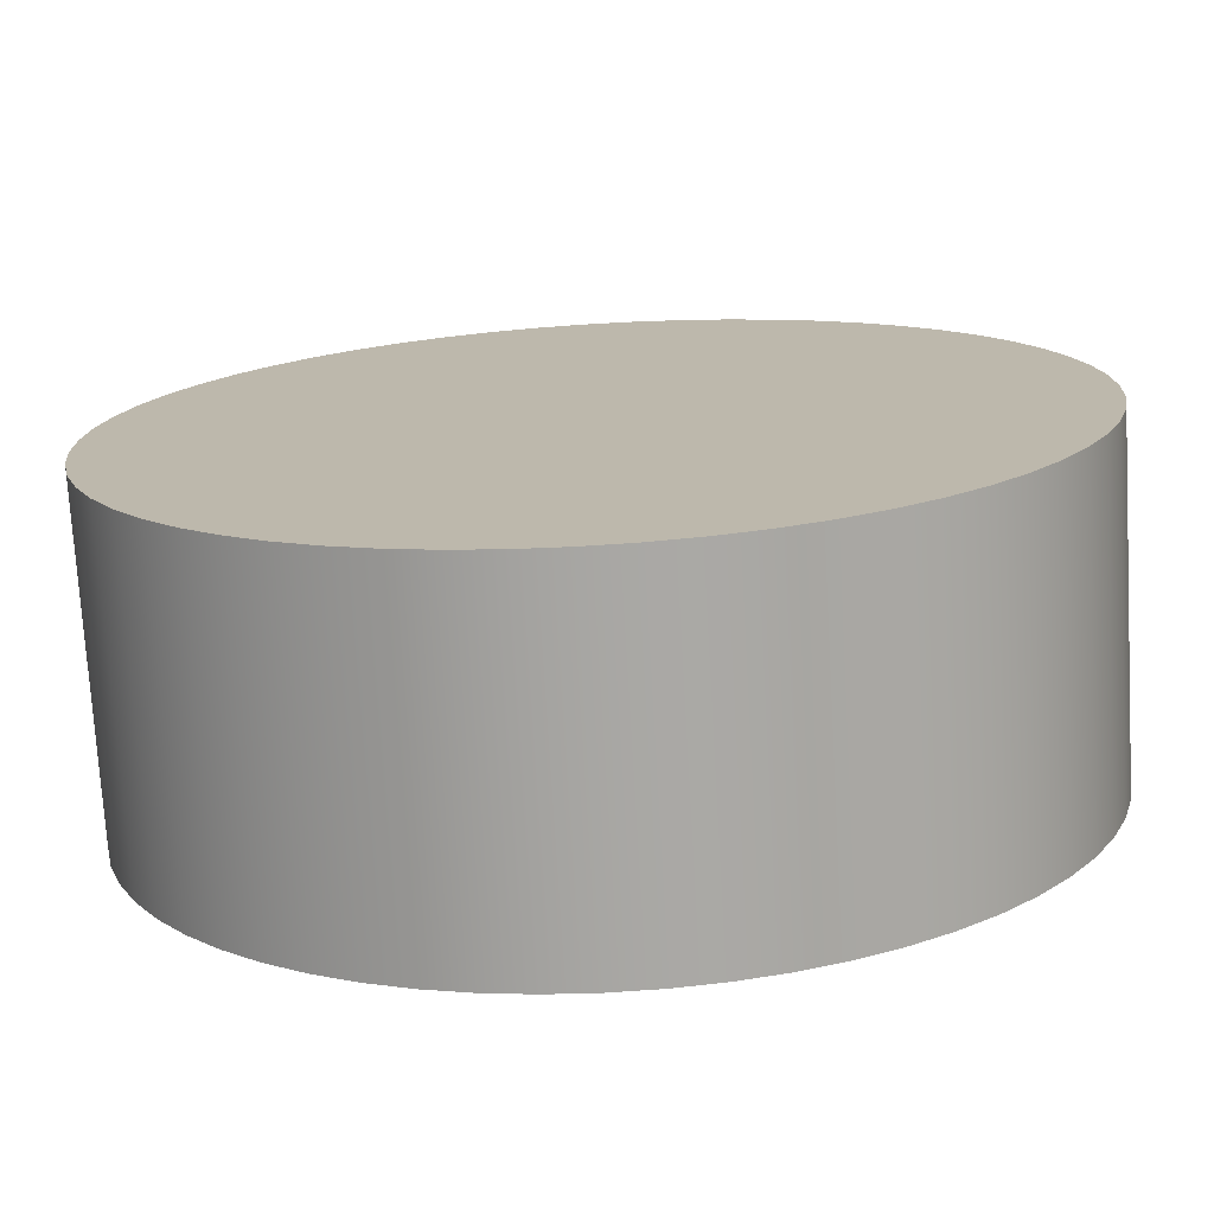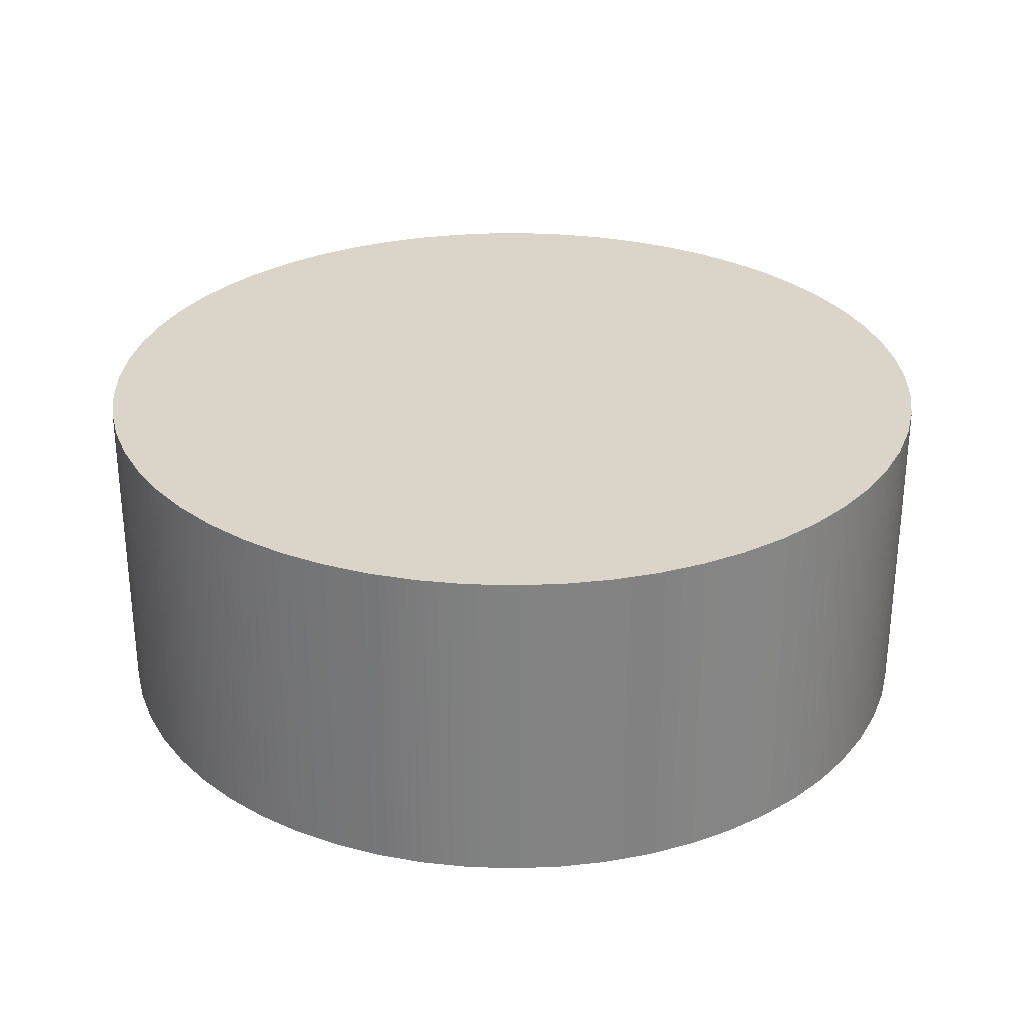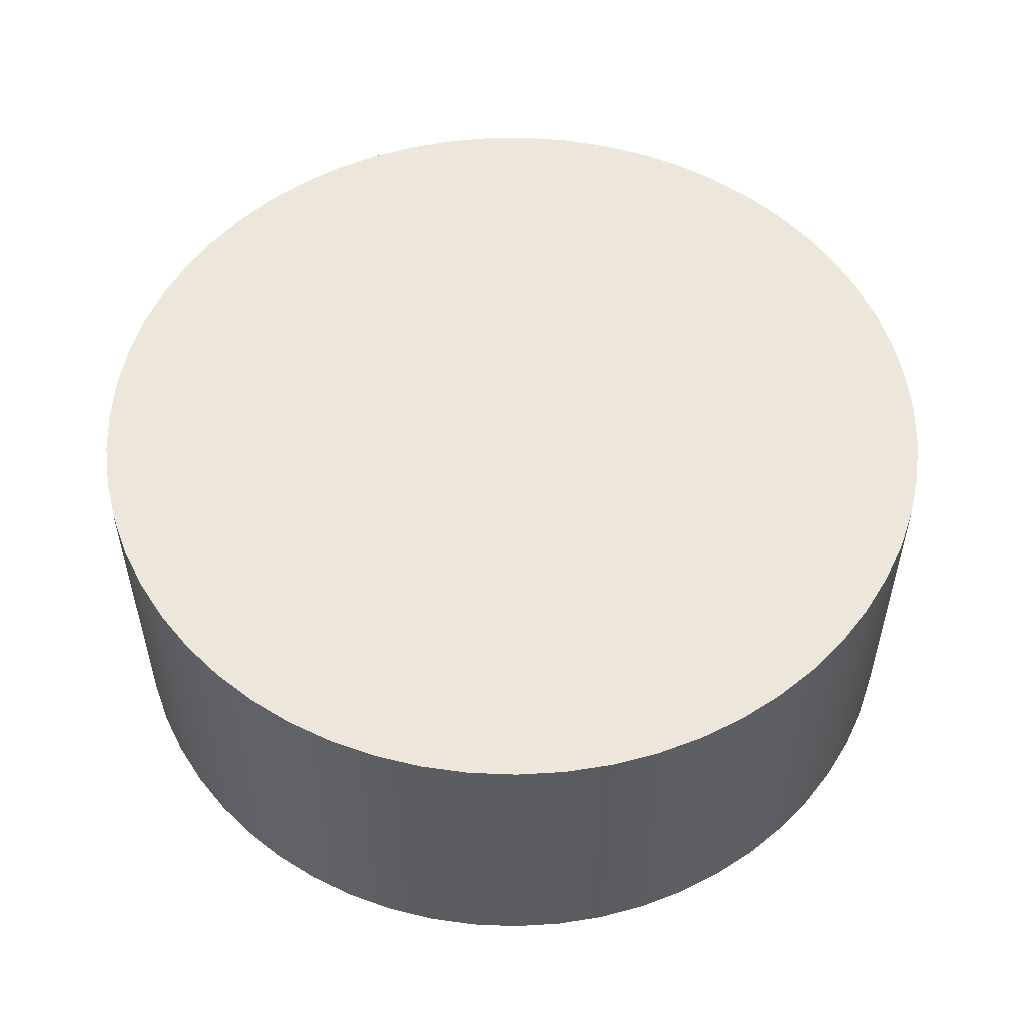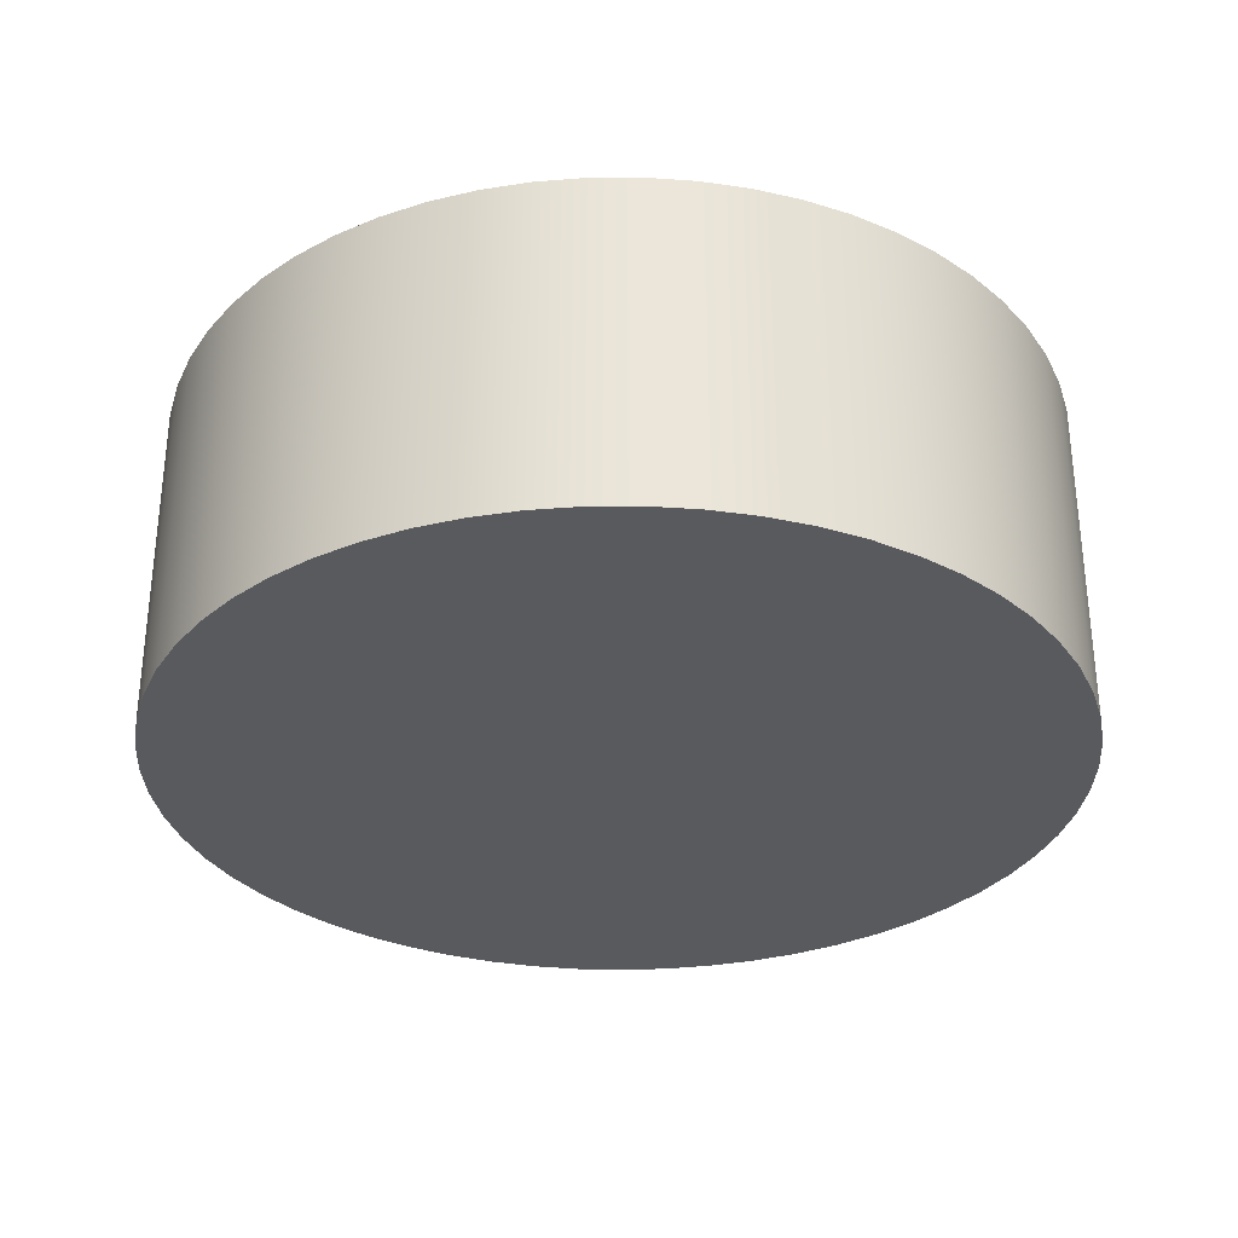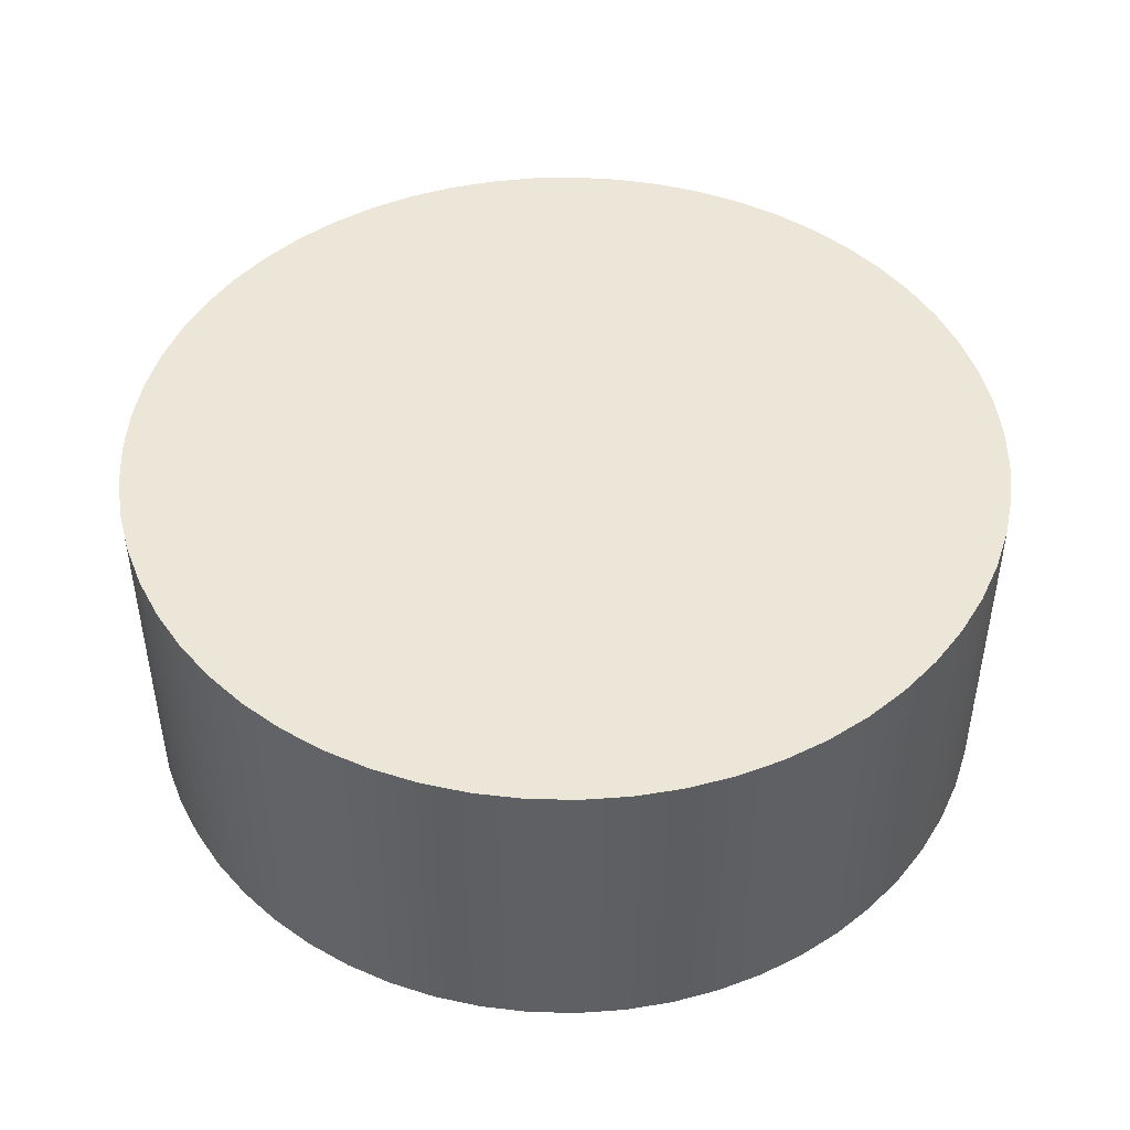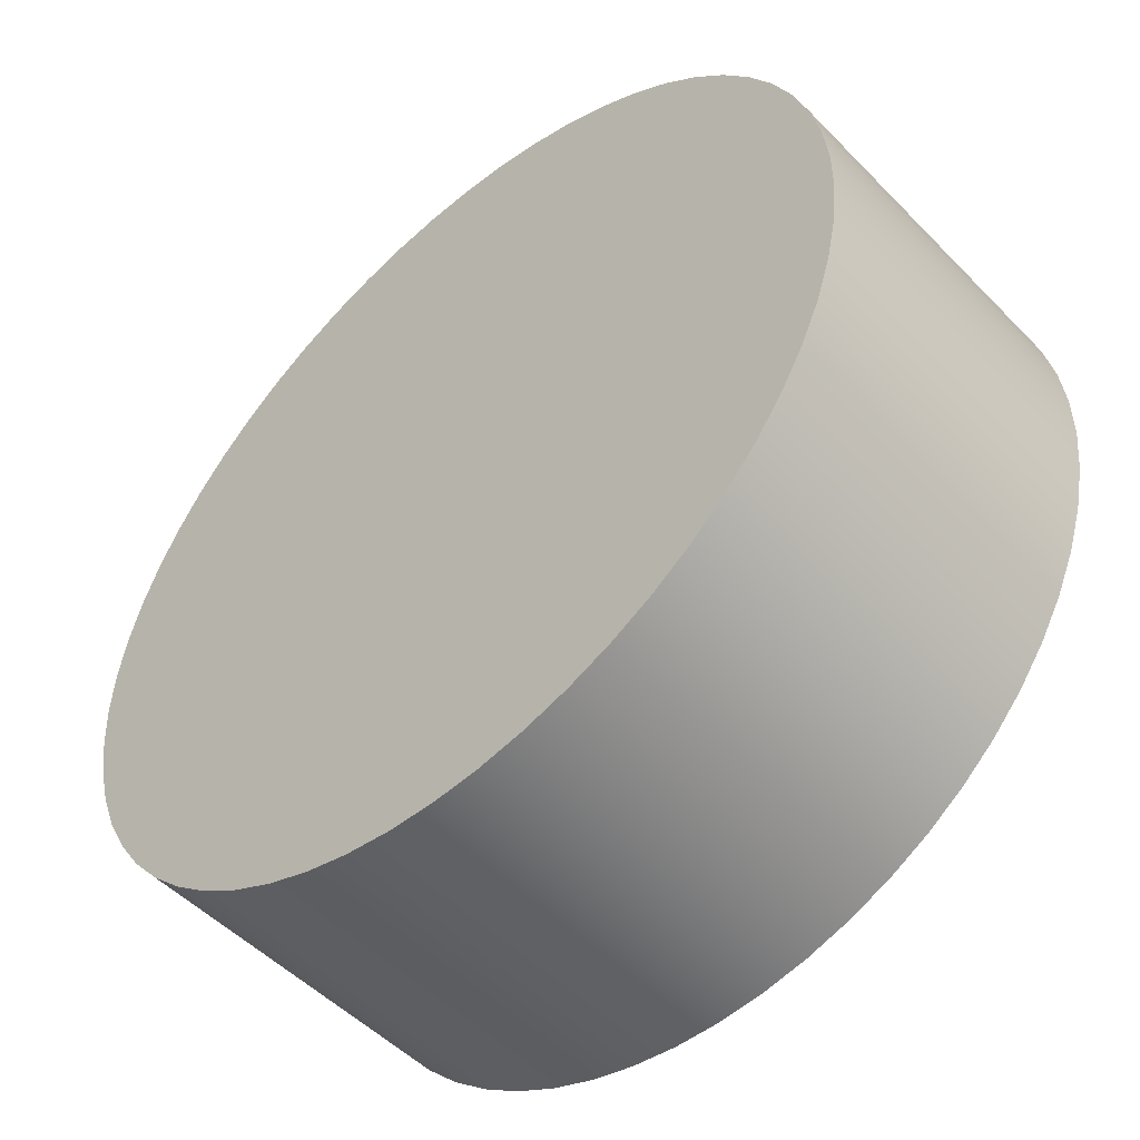
<metadata>
{"format":"obj","ext":"obj","renderer":"f3d","projection":"perspective","resolution":1024,"background":"white","views":[{"elev":-74.4,"azim":3.4,"up":"+Y"},{"elev":29.2,"azim":-117.6,"up":"+Z"},{"elev":53.6,"azim":138.3,"up":"+Z"},{"elev":-31.6,"azim":69.1,"up":"+Z"},{"elev":46.5,"azim":112.9,"up":"+Z"},{"elev":-50.8,"azim":-137.8,"up":"+Y"}]}
</metadata>
<code>
v 0.1775 2.174e-17 0.415
v 0.1765 -0.01887 0.415
v 0.1735 -0.03752 0.415
v 0.1685 -0.05575 0.415
v 0.1616 -0.07335 0.415
v 0.1529 -0.09011 0.415
v 0.1425 -0.1059 0.415
v 0.1304 -0.1204 0.415
v 0.1169 -0.1336 0.415
v 0.102 -0.1452 0.415
v 0.08601 -0.1553 0.415
v 0.06902 -0.1635 0.415
v 0.05124 -0.1699 0.415
v 0.03289 -0.1744 0.415
v 0.01416 -0.1769 0.415
v -0.004725 -0.1774 0.415
v -0.02356 -0.1759 0.415
v -0.04213 -0.1724 0.415
v -0.06021 -0.167 0.415
v -0.07762 -0.1596 0.415
v -0.09415 -0.1505 0.415
v -0.1096 -0.1396 0.415
v -0.1238 -0.1272 0.415
v -0.1366 -0.1133 0.415
v -0.1479 -0.09812 0.415
v -0.1575 -0.08184 0.415
v -0.1653 -0.06464 0.415
v -0.1712 -0.0467 0.415
v -0.1752 -0.02823 0.415
v -0.1772 -0.009447 0.415
v -0.1772 0.009447 0.415
v -0.1752 0.02823 0.415
v -0.1712 0.0467 0.415
v -0.1653 0.06464 0.415
v -0.1575 0.08184 0.415
v -0.1479 0.09812 0.415
v -0.1366 0.1133 0.415
v -0.1238 0.1272 0.415
v -0.1096 0.1396 0.415
v -0.09415 0.1505 0.415
v -0.07762 0.1596 0.415
v -0.06021 0.167 0.415
v -0.04213 0.1724 0.415
v -0.02356 0.1759 0.415
v -0.004725 0.1774 0.415
v 0.01416 0.1769 0.415
v 0.03289 0.1744 0.415
v 0.05124 0.1699 0.415
v 0.06902 0.1635 0.415
v 0.08601 0.1553 0.415
v 0.102 0.1452 0.415
v 0.1169 0.1336 0.415
v 0.1304 0.1204 0.415
v 0.1425 0.1059 0.415
v 0.1529 0.09011 0.415
v 0.1616 0.07335 0.415
v 0.1685 0.05575 0.415
v 0.1735 0.03752 0.415
v 0.1765 0.01887 0.415
v 0.1775 2.174e-17 0.28
v 0.1765 0.01887 0.28
v 0.1735 0.03752 0.28
v 0.1685 0.05575 0.28
v 0.1616 0.07335 0.28
v 0.1529 0.09011 0.28
v 0.1425 0.1059 0.28
v 0.1304 0.1204 0.28
v 0.1169 0.1336 0.28
v 0.102 0.1452 0.28
v 0.08601 0.1553 0.28
v 0.06902 0.1635 0.28
v 0.05124 0.1699 0.28
v 0.03289 0.1744 0.28
v 0.01416 0.1769 0.28
v -0.004725 0.1774 0.28
v -0.02356 0.1759 0.28
v -0.04213 0.1724 0.28
v -0.06021 0.167 0.28
v -0.07762 0.1596 0.28
v -0.09415 0.1505 0.28
v -0.1096 0.1396 0.28
v -0.1238 0.1272 0.28
v -0.1366 0.1133 0.28
v -0.1479 0.09812 0.28
v -0.1575 0.08184 0.28
v -0.1653 0.06464 0.28
v -0.1712 0.0467 0.28
v -0.1752 0.02823 0.28
v -0.1772 0.009447 0.28
v -0.1772 -0.009447 0.28
v -0.1752 -0.02823 0.28
v -0.1712 -0.0467 0.28
v -0.1653 -0.06464 0.28
v -0.1575 -0.08184 0.28
v -0.1479 -0.09812 0.28
v -0.1366 -0.1133 0.28
v -0.1238 -0.1272 0.28
v -0.1096 -0.1396 0.28
v -0.09415 -0.1505 0.28
v -0.07762 -0.1596 0.28
v -0.06021 -0.167 0.28
v -0.04213 -0.1724 0.28
v -0.02356 -0.1759 0.28
v -0.004725 -0.1774 0.28
v 0.01416 -0.1769 0.28
v 0.03289 -0.1744 0.28
v 0.05124 -0.1699 0.28
v 0.06902 -0.1635 0.28
v 0.08601 -0.1553 0.28
v 0.102 -0.1452 0.28
v 0.1169 -0.1336 0.28
v 0.1304 -0.1204 0.28
v 0.1425 -0.1059 0.28
v 0.1529 -0.09011 0.28
v 0.1616 -0.07335 0.28
v 0.1685 -0.05575 0.28
v 0.1735 -0.03752 0.28
v 0.1765 -0.01887 0.28
v 0.1775 2.174e-17 0.28
v 0.1775 2.174e-17 0.415
v 0.1775 2.174e-17 0.415
v 0.1765 0.01887 0.415
v 0.1735 0.03752 0.415
v 0.1685 0.05575 0.415
v 0.1616 0.07335 0.415
v 0.1529 0.09011 0.415
v 0.1425 0.1059 0.415
v 0.1304 0.1204 0.415
v 0.1169 0.1336 0.415
v 0.102 0.1452 0.415
v 0.08601 0.1553 0.415
v 0.06902 0.1635 0.415
v 0.05124 0.1699 0.415
v 0.03289 0.1744 0.415
v 0.01416 0.1769 0.415
v -0.004725 0.1774 0.415
v -0.02356 0.1759 0.415
v -0.04213 0.1724 0.415
v -0.06021 0.167 0.415
v -0.07762 0.1596 0.415
v -0.09415 0.1505 0.415
v -0.1096 0.1396 0.415
v -0.1238 0.1272 0.415
v -0.1366 0.1133 0.415
v -0.1479 0.09812 0.415
v -0.1575 0.08184 0.415
v -0.1653 0.06464 0.415
v -0.1712 0.0467 0.415
v -0.1752 0.02823 0.415
v -0.1772 0.009447 0.415
v -0.1772 -0.009447 0.415
v -0.1752 -0.02823 0.415
v -0.1712 -0.0467 0.415
v -0.1653 -0.06464 0.415
v -0.1575 -0.08184 0.415
v -0.1479 -0.09812 0.415
v -0.1366 -0.1133 0.415
v -0.1238 -0.1272 0.415
v -0.1096 -0.1396 0.415
v -0.09415 -0.1505 0.415
v -0.07762 -0.1596 0.415
v -0.06021 -0.167 0.415
v -0.04213 -0.1724 0.415
v -0.02356 -0.1759 0.415
v -0.004725 -0.1774 0.415
v 0.01416 -0.1769 0.415
v 0.03289 -0.1744 0.415
v 0.05124 -0.1699 0.415
v 0.06902 -0.1635 0.415
v 0.08601 -0.1553 0.415
v 0.102 -0.1452 0.415
v 0.1169 -0.1336 0.415
v 0.1304 -0.1204 0.415
v 0.1425 -0.1059 0.415
v 0.1529 -0.09011 0.415
v 0.1616 -0.07335 0.415
v 0.1685 -0.05575 0.415
v 0.1735 -0.03752 0.415
v 0.1765 -0.01887 0.415
v 0.1775 2.174e-17 0.28
v 0.1765 -0.01887 0.28
v 0.1735 -0.03752 0.28
v 0.1685 -0.05575 0.28
v 0.1616 -0.07335 0.28
v 0.1529 -0.09011 0.28
v 0.1425 -0.1059 0.28
v 0.1304 -0.1204 0.28
v 0.1169 -0.1336 0.28
v 0.102 -0.1452 0.28
v 0.08601 -0.1553 0.28
v 0.06902 -0.1635 0.28
v 0.05124 -0.1699 0.28
v 0.03289 -0.1744 0.28
v 0.01416 -0.1769 0.28
v -0.004725 -0.1774 0.28
v -0.02356 -0.1759 0.28
v -0.04213 -0.1724 0.28
v -0.06021 -0.167 0.28
v -0.07762 -0.1596 0.28
v -0.09415 -0.1505 0.28
v -0.1096 -0.1396 0.28
v -0.1238 -0.1272 0.28
v -0.1366 -0.1133 0.28
v -0.1479 -0.09812 0.28
v -0.1575 -0.08184 0.28
v -0.1653 -0.06464 0.28
v -0.1712 -0.0467 0.28
v -0.1752 -0.02823 0.28
v -0.1772 -0.009447 0.28
v -0.1772 0.009447 0.28
v -0.1752 0.02823 0.28
v -0.1712 0.0467 0.28
v -0.1653 0.06464 0.28
v -0.1575 0.08184 0.28
v -0.1479 0.09812 0.28
v -0.1366 0.1133 0.28
v -0.1238 0.1272 0.28
v -0.1096 0.1396 0.28
v -0.09415 0.1505 0.28
v -0.07762 0.1596 0.28
v -0.06021 0.167 0.28
v -0.04213 0.1724 0.28
v -0.02356 0.1759 0.28
v -0.004725 0.1774 0.28
v 0.01416 0.1769 0.28
v 0.03289 0.1744 0.28
v 0.05124 0.1699 0.28
v 0.06902 0.1635 0.28
v 0.08601 0.1553 0.28
v 0.102 0.1452 0.28
v 0.1169 0.1336 0.28
v 0.1304 0.1204 0.28
v 0.1425 0.1059 0.28
v 0.1529 0.09011 0.28
v 0.1616 0.07335 0.28
v 0.1685 0.05575 0.28
v 0.1735 0.03752 0.28
v 0.1765 0.01887 0.28
g 348cc13b-e33b-11ea-9df2-54bf646e7e1f
f 2 118 1
f 1 118 119
f 120 60 59
f 59 60 61
f 59 61 58
f 58 61 62
f 58 62 57
f 57 62 63
f 57 63 56
f 56 63 64
f 56 64 55
f 55 64 65
f 55 65 54
f 54 65 66
f 54 66 53
f 53 66 67
f 53 67 52
f 52 67 68
f 52 68 51
f 51 68 69
f 51 69 50
f 50 69 70
f 50 70 49
f 49 70 71
f 49 71 48
f 48 71 72
f 48 72 47
f 47 72 73
f 47 73 46
f 46 73 74
f 46 74 45
f 45 74 75
f 45 75 44
f 44 75 76
f 44 76 43
f 43 76 77
f 43 77 42
f 42 77 78
f 42 78 41
f 41 78 79
f 41 79 40
f 40 79 80
f 40 80 39
f 39 80 81
f 39 81 38
f 38 81 82
f 38 82 37
f 37 82 83
f 37 83 36
f 36 83 84
f 36 84 35
f 35 84 85
f 35 85 34
f 34 85 86
f 34 86 33
f 33 86 87
f 33 87 32
f 32 87 88
f 32 88 31
f 31 88 89
f 31 89 30
f 30 89 90
f 30 90 29
f 29 90 91
f 29 91 28
f 28 91 92
f 28 92 27
f 27 92 93
f 27 93 26
f 26 93 94
f 26 94 25
f 25 94 95
f 25 95 24
f 24 95 96
f 24 96 23
f 23 96 97
f 23 97 22
f 22 97 98
f 22 98 21
f 21 98 99
f 21 99 20
f 20 99 100
f 20 100 19
f 19 100 101
f 19 101 18
f 18 101 102
f 18 102 17
f 17 102 103
f 17 103 16
f 16 103 104
f 16 104 15
f 15 104 105
f 15 105 14
f 14 105 106
f 14 106 13
f 13 106 107
f 13 107 12
f 12 107 108
f 12 108 11
f 11 108 109
f 11 109 10
f 10 109 110
f 10 110 9
f 9 110 111
f 9 111 8
f 8 111 112
f 8 112 7
f 7 112 113
f 7 113 6
f 6 113 114
f 6 114 5
f 5 114 115
f 5 115 4
f 4 115 116
f 4 116 3
f 3 116 117
f 3 117 2
f 2 117 118
g 348ce84c-e33b-11ea-9c12-54bf646e7e1f
f 122 150 121
f 121 150 151
f 121 151 179
f 179 151 152
f 179 152 178
f 178 152 153
f 178 153 177
f 177 153 154
f 177 154 176
f 176 154 155
f 176 155 175
f 175 155 156
f 175 156 174
f 174 156 157
f 174 157 173
f 173 157 158
f 173 158 172
f 172 158 159
f 172 159 171
f 171 159 160
f 171 160 170
f 170 160 161
f 170 161 169
f 169 161 162
f 169 162 168
f 168 162 163
f 168 163 167
f 167 163 164
f 167 164 166
f 166 164 165
f 150 122 149
f 149 122 123
f 149 123 148
f 148 123 124
f 148 124 147
f 147 124 125
f 147 125 146
f 146 125 126
f 146 126 145
f 145 126 127
f 145 127 144
f 144 127 128
f 144 128 143
f 143 128 129
f 143 129 142
f 142 129 130
f 142 130 141
f 141 130 131
f 141 131 140
f 140 131 132
f 140 132 139
f 139 132 133
f 139 133 138
f 138 133 134
f 138 134 137
f 137 134 135
f 137 135 136
g 348d0f54-e33b-11ea-a945-54bf646e7e1f
f 181 209 180
f 180 209 210
f 180 210 238
f 238 210 211
f 238 211 237
f 237 211 212
f 237 212 236
f 236 212 213
f 236 213 235
f 235 213 214
f 235 214 234
f 234 214 215
f 234 215 233
f 233 215 216
f 233 216 232
f 232 216 217
f 232 217 231
f 231 217 218
f 231 218 230
f 230 218 219
f 230 219 229
f 229 219 220
f 229 220 228
f 228 220 221
f 228 221 227
f 227 221 222
f 227 222 226
f 226 222 223
f 226 223 225
f 225 223 224
f 209 181 208
f 208 181 182
f 208 182 207
f 207 182 183
f 207 183 206
f 206 183 184
f 206 184 205
f 205 184 185
f 205 185 204
f 204 185 186
f 204 186 203
f 203 186 187
f 203 187 202
f 202 187 188
f 202 188 201
f 201 188 189
f 201 189 200
f 200 189 190
f 200 190 199
f 199 190 191
f 199 191 198
f 198 191 192
f 198 192 197
f 197 192 193
f 197 193 196
f 196 193 194
f 196 194 195

</code>
